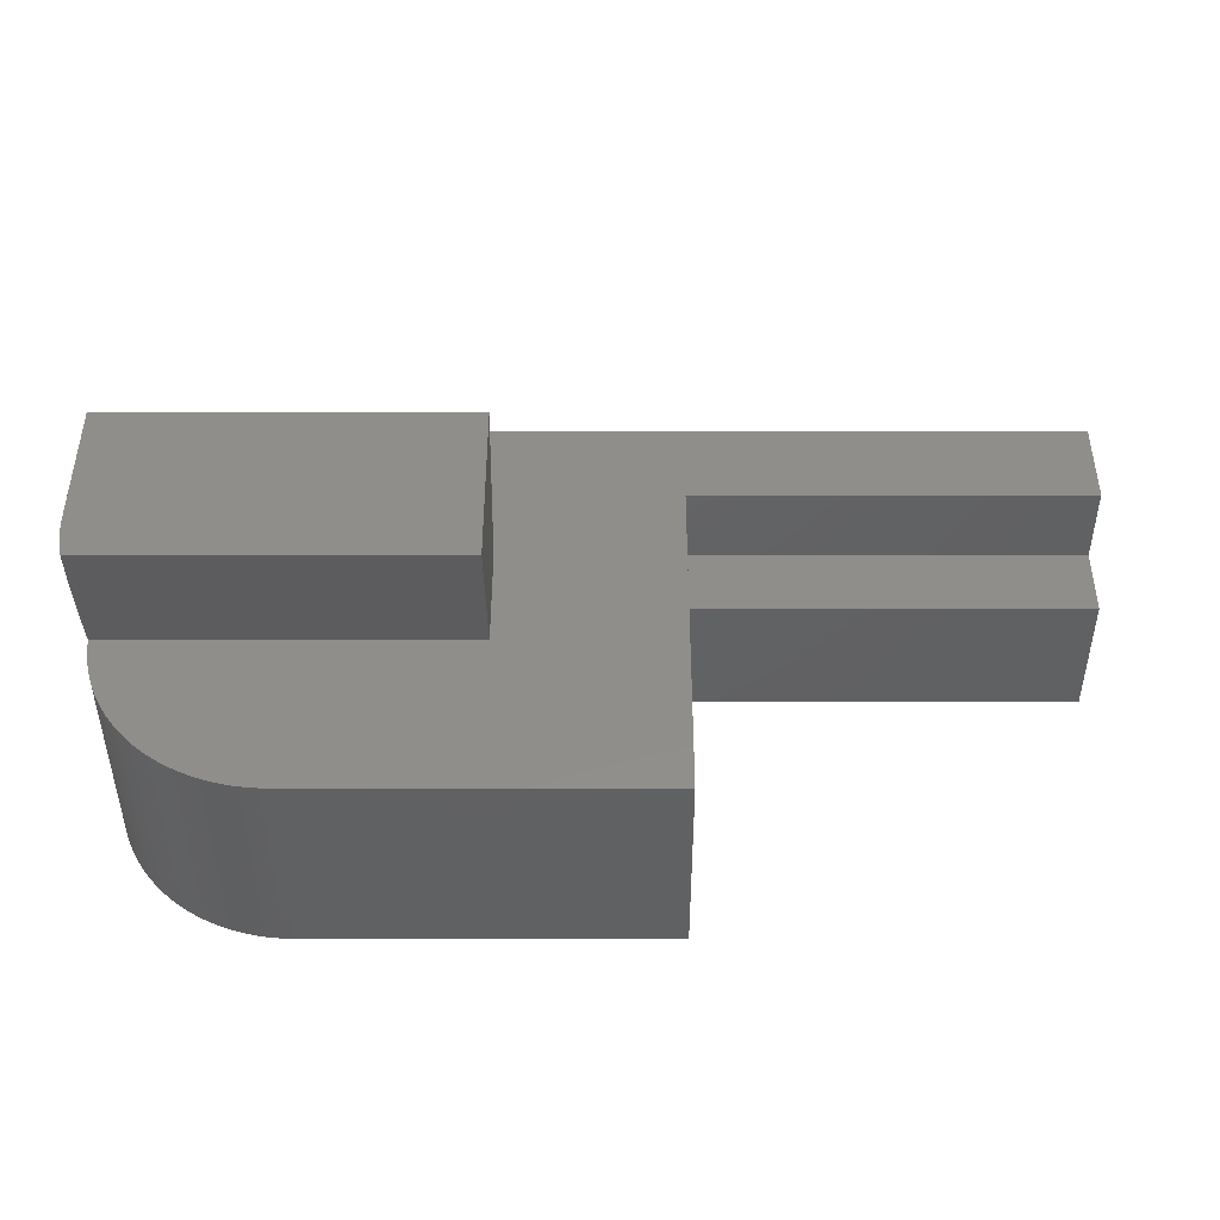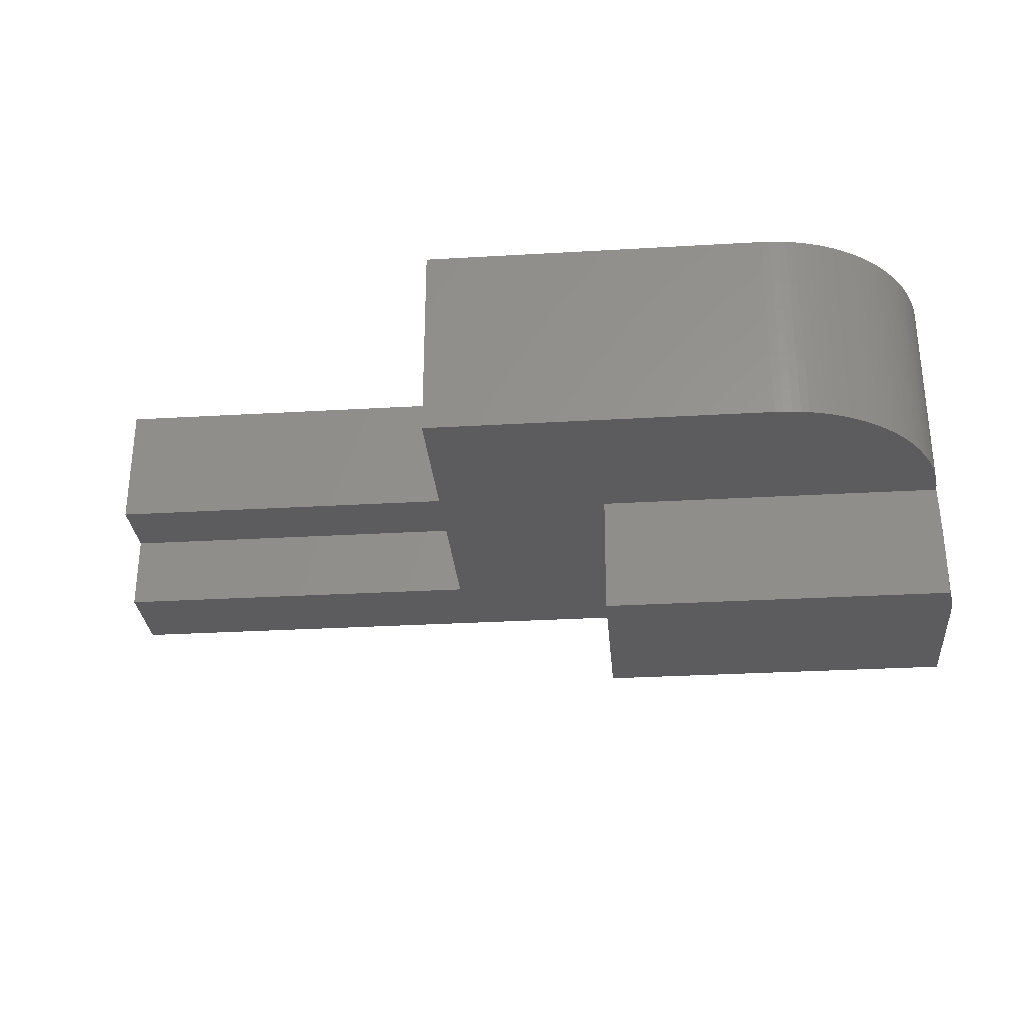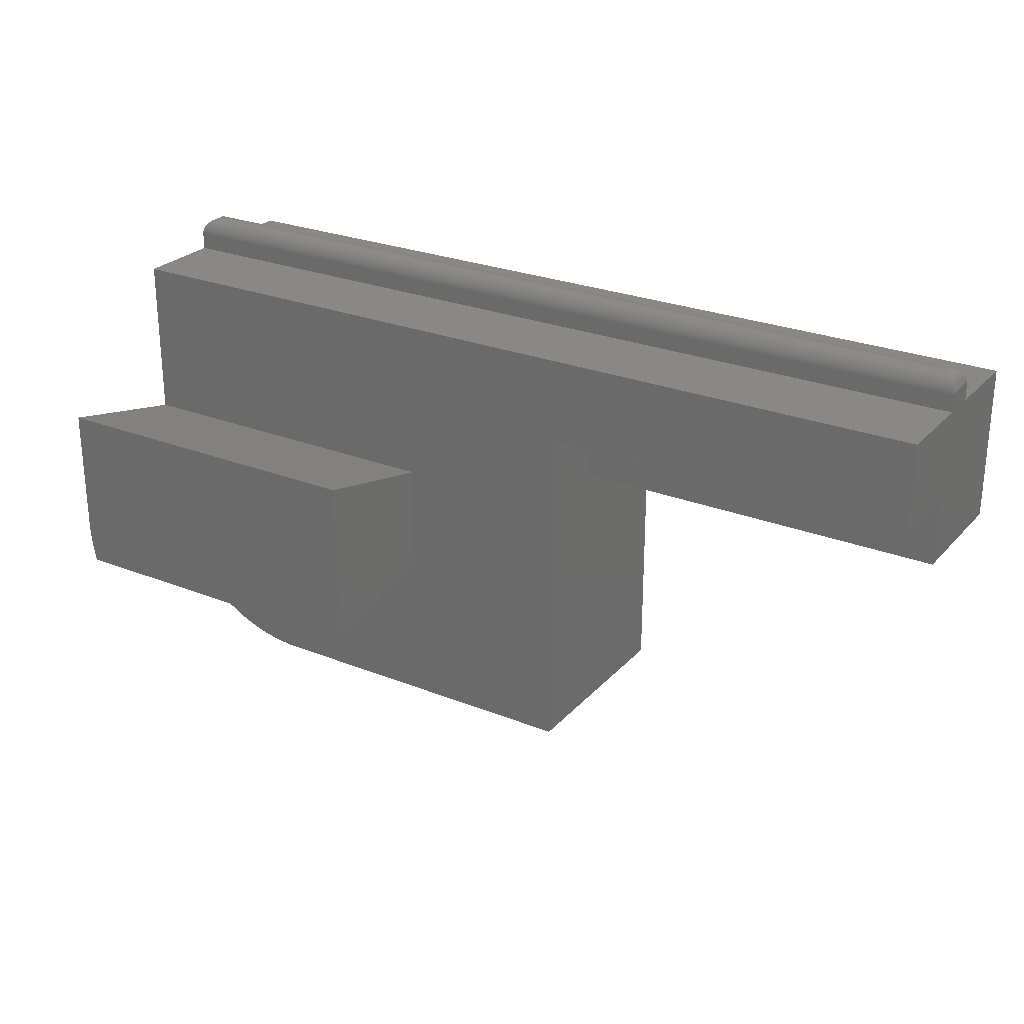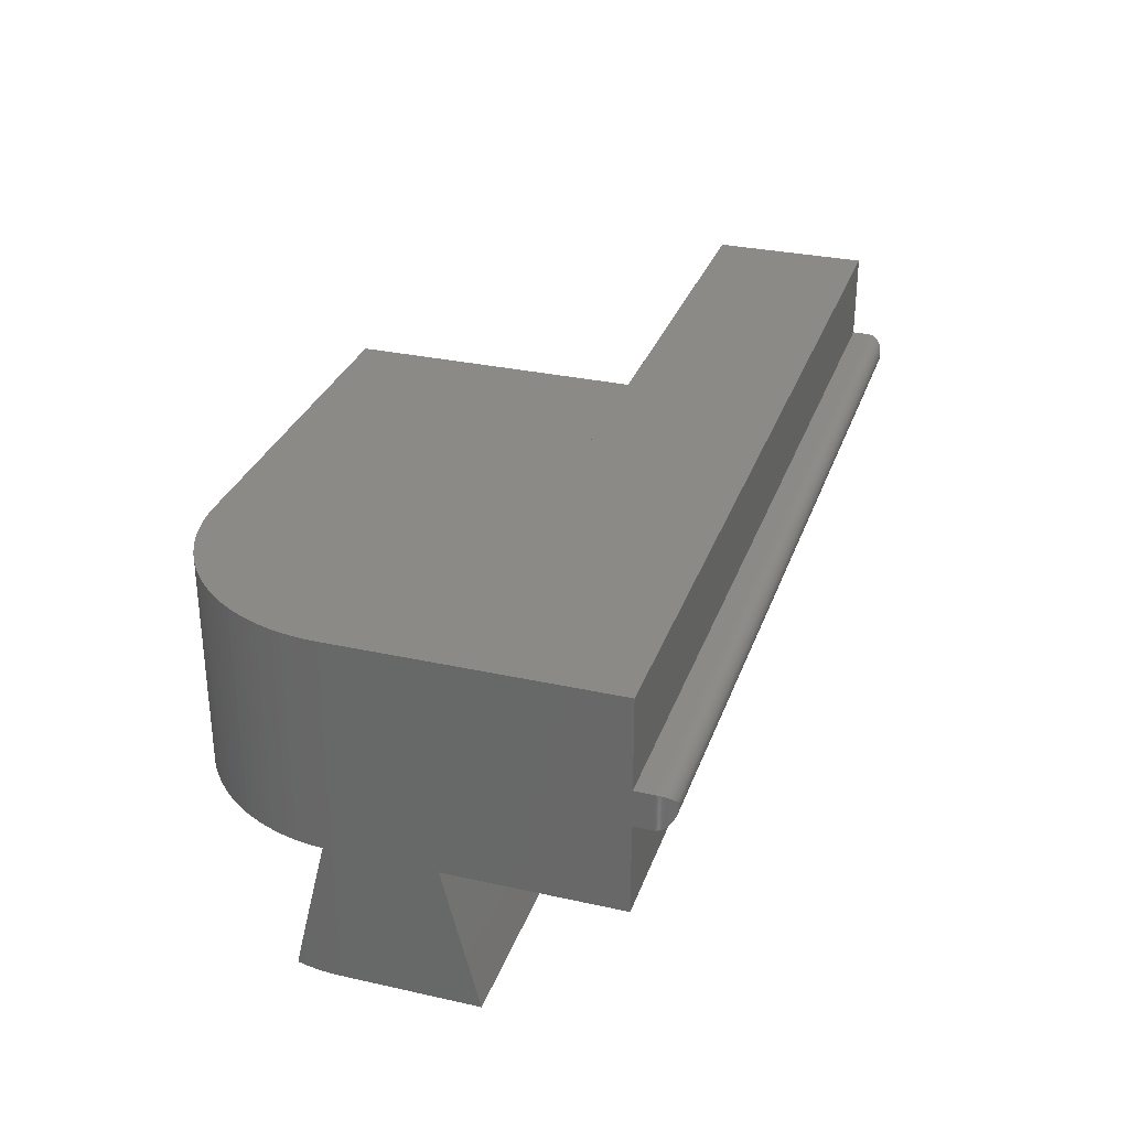
<metadata>
{"format":"stl","ext":"stl","renderer":"f3d","projection":"perspective","resolution":1024,"background":"white","views":[{"elev":-43.7,"azim":-180.0,"up":"+Y"},{"elev":-29.8,"azim":4.9,"up":"+Z"},{"elev":26.2,"azim":-147.9,"up":"+Y"},{"elev":30.7,"azim":107.7,"up":"+Z"}]}
</metadata>
<code>
# stl→obj: 298 verts, 574 faces
v -13 5.75 2.5
v -13 6.25 2.5
v -13 6.25 1.5
v -13 5.75 1.5
v 13 6.25 2.5
v 13 5.75 2.5
v 13 5.75 1.5
v 13 6.25 1.5
v 13 6.261 1.5
v -13 6.261 1.5
v -13 6.261 2.5
v 13 6.261 2.5
v 13 6.271 1.5
v -13 6.271 1.5
v -13 6.271 2.5
v 13 6.271 2.5
v 13 6.282 1.501
v -13 6.282 1.501
v -13 6.282 2.499
v 13 6.282 2.499
v 13 6.293 1.502
v -13 6.293 1.502
v -13 6.293 2.498
v 13 6.293 2.498
v 13 6.303 1.503
v -13 6.303 1.503
v -13 6.303 2.497
v 13 6.303 2.497
v 13 6.314 1.504
v -13 6.314 1.504
v -13 6.314 2.496
v 13 6.314 2.496
v 12.99 6.324 1.506
v -12.99 6.324 1.506
v -12.99 6.324 2.494
v 12.99 6.324 2.494
v 12.99 6.335 1.507
v -12.99 6.335 1.507
v -12.99 6.335 2.493
v 12.99 6.335 2.493
v 12.99 6.346 1.509
v -12.99 6.346 1.509
v -12.99 6.346 2.491
v 12.99 6.346 2.491
v 12.99 6.356 1.511
v -12.99 6.356 1.511
v -12.99 6.356 2.489
v 12.99 6.356 2.489
v 12.99 6.367 1.514
v -12.99 6.367 1.514
v -12.99 6.367 2.486
v 12.99 6.367 2.486
v 12.98 6.378 1.517
v -12.98 6.378 1.517
v -12.98 6.378 2.483
v 12.98 6.378 2.483
v 12.98 6.388 1.52
v -12.98 6.388 1.52
v -12.98 6.388 2.48
v 12.98 6.388 2.48
v 12.98 6.399 1.523
v -12.98 6.399 1.523
v -12.98 6.399 2.477
v 12.98 6.399 2.477
v 12.97 6.41 1.526
v -12.97 6.41 1.526
v -12.97 6.41 2.474
v 12.97 6.41 2.474
v 12.97 6.42 1.53
v -12.97 6.42 1.53
v -12.97 6.42 2.47
v 12.97 6.42 2.47
v 12.97 6.431 1.534
v -12.97 6.431 1.534
v -12.97 6.431 2.466
v 12.97 6.431 2.466
v 12.96 6.441 1.538
v -12.96 6.441 1.538
v -12.96 6.441 2.462
v 12.96 6.441 2.462
v 12.96 6.452 1.543
v -12.96 6.452 1.543
v -12.96 6.452 2.457
v 12.96 6.452 2.457
v 12.95 6.463 1.548
v -12.95 6.463 1.548
v -12.95 6.463 2.452
v 12.95 6.463 2.452
v 12.95 6.473 1.553
v -12.95 6.473 1.553
v -12.95 6.473 2.447
v 12.95 6.473 2.447
v 12.94 6.484 1.558
v -12.94 6.484 1.558
v -12.94 6.484 2.442
v 12.94 6.484 2.442
v 12.94 6.495 1.564
v -12.94 6.495 1.564
v -12.94 6.495 2.436
v 12.94 6.495 2.436
v 12.93 6.505 1.57
v -12.93 6.505 1.57
v -12.93 6.505 2.43
v 12.93 6.505 2.43
v 12.92 6.516 1.577
v -12.92 6.516 1.577
v -12.92 6.516 2.423
v 12.92 6.516 2.423
v 12.92 6.527 1.583
v -12.92 6.527 1.583
v -12.92 6.527 2.417
v 12.92 6.527 2.417
v 12.91 6.537 1.591
v -12.91 6.537 1.591
v -12.91 6.537 2.409
v 12.91 6.537 2.409
v 12.9 6.548 1.598
v -12.9 6.548 1.598
v -12.9 6.548 2.402
v 12.9 6.548 2.402
v 12.89 6.559 1.607
v -12.89 6.559 1.607
v -12.89 6.559 2.393
v 12.89 6.559 2.393
v 12.88 6.569 1.615
v -12.88 6.569 1.615
v -12.88 6.569 2.385
v 12.88 6.569 2.385
v 12.88 6.58 1.624
v -12.88 6.58 1.624
v -12.88 6.58 2.376
v 12.88 6.58 2.376
v 12.87 6.59 1.634
v -12.87 6.59 1.634
v -12.87 6.59 2.366
v 12.87 6.59 2.366
v 12.86 6.601 1.644
v -12.86 6.601 1.644
v -12.86 6.601 2.356
v 12.86 6.601 2.356
v 12.85 6.612 1.655
v -12.85 6.612 1.655
v -12.85 6.612 2.345
v 12.85 6.612 2.345
v 12.83 6.622 1.666
v -12.83 6.622 1.666
v -12.83 6.622 2.334
v 12.83 6.622 2.334
v 12.82 6.633 1.679
v -12.82 6.633 1.679
v -12.82 6.633 2.321
v 12.82 6.633 2.321
v 12.81 6.644 1.692
v -12.81 6.644 1.692
v -12.81 6.644 2.308
v 12.81 6.644 2.308
v 12.79 6.654 1.706
v -12.79 6.654 1.706
v -12.79 6.654 2.294
v 12.79 6.654 2.294
v 12.78 6.665 1.721
v -12.78 6.665 1.721
v -12.78 6.665 2.279
v 12.78 6.665 2.279
v 12.76 6.676 1.737
v -12.76 6.676 1.737
v -12.76 6.676 2.263
v 12.76 6.676 2.263
v 12.74 6.686 1.756
v -12.74 6.686 1.756
v -12.74 6.686 2.244
v 12.74 6.686 2.244
v 12.72 6.697 1.776
v -12.72 6.697 1.776
v -12.72 6.697 2.224
v 12.72 6.697 2.224
v 12.7 6.707 1.798
v -12.7 6.707 1.798
v -12.7 6.707 2.202
v 12.7 6.707 2.202
v 12.68 6.718 1.824
v -12.68 6.718 1.824
v -12.68 6.718 2.176
v 12.68 6.718 2.176
v 12.64 6.729 1.856
v -12.64 6.729 1.856
v -12.64 6.729 2.144
v 12.64 6.729 2.144
v 12.6 6.739 1.897
v -12.6 6.739 1.897
v -12.6 6.739 2.103
v 12.6 6.739 2.103
v 12.5 6.75 2
v -12.5 6.75 2
v 3 1 -1
v 3 2 -5
v 3 -3 -5
v 3 -2 -1
v 13 2 -5
v 13 -1.75 -5
v 12.99 -1.995 -5
v 12.98 -2.24 -5
v 12.95 -2.484 -5
v 12.9 -2.725 -5
v 12.85 -2.965 -5
v 12.84 -3 -5
v 13 1 -1
v 12.85 -2.965 -4.86
v 12.9 -2.725 -3.902
v 12.95 -2.484 -2.935
v 12.98 -2.24 -1.96
v 12.99 -1.995 -1
v 12.99 -2 -1
v 13 -1.75 -1
v 8 -6.75 5
v 8.245 -6.744 5
v 8.49 -6.726 5
v 8.734 -6.696 5
v 8.975 -6.654 5
v 9.215 -6.6 5
v 9.451 -6.535 5
v 9.684 -6.458 5
v 9.913 -6.369 5
v 10.14 -6.27 5
v 10.36 -6.16 5
v 10.57 -6.039 5
v 10.78 -5.907 5
v 10.98 -5.766 5
v 11.17 -5.615 5
v 11.36 -5.455 5
v 11.54 -5.286 5
v 11.7 -5.108 5
v 11.87 -4.922 5
v 12.02 -4.728 5
v 12.16 -4.528 5
v 12.29 -4.321 5
v 12.41 -4.107 5
v 12.52 -3.888 5
v 12.62 -3.663 5
v 12.71 -3.434 5
v 12.78 -3.201 5
v 12.85 -2.965 5
v 12.9 -2.725 5
v 12.95 -2.484 5
v 12.98 -2.24 5
v 12.99 -1.995 5
v 13 -1.75 5
v 13 1.25 5
v -2 1.25 5
v -2 -6.75 5
v 13 5.75 5
v -13 5.75 5
v -13 1.25 5
v -13 1.25 1.25
v -13 3.25 1.25
v -2 3.25 1.25
v -2 1.25 1.25
v -13 5.75 1.25
v -13 5.75 -1
v -13 3.25 -1
v 13 5.75 -1
v 13 3.25 -1
v -2 1 -1
v -2 3.25 -1
v -2 -2 -1
v 12.98 -2.24 -1
v 12.95 -2.484 -1
v 12.9 -2.725 -1
v 12.85 -2.965 -1
v 12.78 -3.201 -1
v 12.71 -3.434 -1
v 12.62 -3.663 -1
v 12.52 -3.888 -1
v 12.41 -4.107 -1
v 12.29 -4.321 -1
v 12.16 -4.528 -1
v 12.02 -4.728 -1
v 11.87 -4.922 -1
v 11.7 -5.108 -1
v 11.54 -5.286 -1
v 11.36 -5.455 -1
v 11.17 -5.615 -1
v 10.98 -5.766 -1
v 10.78 -5.907 -1
v 10.57 -6.039 -1
v 10.36 -6.16 -1
v 10.14 -6.27 -1
v 9.913 -6.369 -1
v 9.684 -6.458 -1
v 9.451 -6.535 -1
v 9.215 -6.6 -1
v 8.975 -6.654 -1
v 8.734 -6.696 -1
v 8.49 -6.726 -1
v 8.245 -6.744 -1
v 8 -6.75 -1
v -2 -6.75 -1
v -2 -6.75 1.25
f 1 2 3
f 1 3 4
f 5 6 7
f 5 7 8
f 2 1 6
f 2 6 5
f 4 3 8
f 4 8 7
f 9 8 3
f 9 3 10
f 10 3 2
f 10 2 11
f 5 12 11
f 5 11 2
f 8 9 12
f 8 12 5
f 13 9 10
f 13 10 14
f 14 10 11
f 14 11 15
f 12 16 15
f 12 15 11
f 9 13 16
f 9 16 12
f 17 13 14
f 17 14 18
f 18 14 15
f 18 15 19
f 16 20 19
f 16 19 15
f 13 17 20
f 13 20 16
f 21 17 18
f 21 18 22
f 22 18 19
f 22 19 23
f 20 24 23
f 20 23 19
f 17 21 24
f 17 24 20
f 25 21 22
f 25 22 26
f 26 22 23
f 26 23 27
f 24 28 27
f 24 27 23
f 21 25 28
f 21 28 24
f 29 25 26
f 29 26 30
f 30 26 27
f 30 27 31
f 28 32 31
f 28 31 27
f 25 29 32
f 25 32 28
f 33 29 30
f 33 30 34
f 34 30 31
f 34 31 35
f 32 36 35
f 32 35 31
f 29 33 36
f 29 36 32
f 37 33 34
f 37 34 38
f 38 34 35
f 38 35 39
f 36 40 39
f 36 39 35
f 33 37 40
f 33 40 36
f 41 37 38
f 41 38 42
f 42 38 39
f 42 39 43
f 40 44 43
f 40 43 39
f 37 41 44
f 37 44 40
f 45 41 42
f 45 42 46
f 46 42 43
f 46 43 47
f 44 48 47
f 44 47 43
f 41 45 48
f 41 48 44
f 49 45 46
f 49 46 50
f 50 46 47
f 50 47 51
f 48 52 51
f 48 51 47
f 45 49 52
f 45 52 48
f 53 49 50
f 53 50 54
f 54 50 51
f 54 51 55
f 52 56 55
f 52 55 51
f 49 53 56
f 49 56 52
f 57 53 54
f 57 54 58
f 58 54 55
f 58 55 59
f 56 60 59
f 56 59 55
f 53 57 60
f 53 60 56
f 61 57 58
f 61 58 62
f 62 58 59
f 62 59 63
f 60 64 63
f 60 63 59
f 57 61 64
f 57 64 60
f 65 61 62
f 65 62 66
f 66 62 63
f 66 63 67
f 64 68 67
f 64 67 63
f 61 65 68
f 61 68 64
f 69 65 66
f 69 66 70
f 70 66 67
f 70 67 71
f 68 72 71
f 68 71 67
f 65 69 72
f 65 72 68
f 73 69 70
f 73 70 74
f 74 70 71
f 74 71 75
f 72 76 75
f 72 75 71
f 69 73 76
f 69 76 72
f 77 73 74
f 77 74 78
f 78 74 75
f 78 75 79
f 76 80 79
f 76 79 75
f 73 77 80
f 73 80 76
f 81 77 78
f 81 78 82
f 82 78 79
f 82 79 83
f 80 84 83
f 80 83 79
f 77 81 84
f 77 84 80
f 85 81 82
f 85 82 86
f 86 82 83
f 86 83 87
f 84 88 87
f 84 87 83
f 81 85 88
f 81 88 84
f 89 85 86
f 89 86 90
f 90 86 87
f 90 87 91
f 88 92 91
f 88 91 87
f 85 89 92
f 85 92 88
f 93 89 90
f 93 90 94
f 94 90 91
f 94 91 95
f 92 96 95
f 92 95 91
f 89 93 96
f 89 96 92
f 97 93 94
f 97 94 98
f 98 94 95
f 98 95 99
f 96 100 99
f 96 99 95
f 93 97 100
f 93 100 96
f 101 97 98
f 101 98 102
f 102 98 99
f 102 99 103
f 100 104 103
f 100 103 99
f 97 101 104
f 97 104 100
f 105 101 102
f 105 102 106
f 106 102 103
f 106 103 107
f 104 108 107
f 104 107 103
f 101 105 108
f 101 108 104
f 109 105 106
f 109 106 110
f 110 106 107
f 110 107 111
f 108 112 111
f 108 111 107
f 105 109 112
f 105 112 108
f 113 109 110
f 113 110 114
f 114 110 111
f 114 111 115
f 112 116 115
f 112 115 111
f 109 113 116
f 109 116 112
f 117 113 114
f 117 114 118
f 118 114 115
f 118 115 119
f 116 120 119
f 116 119 115
f 113 117 120
f 113 120 116
f 121 117 118
f 121 118 122
f 122 118 119
f 122 119 123
f 120 124 123
f 120 123 119
f 117 121 124
f 117 124 120
f 125 121 122
f 125 122 126
f 126 122 123
f 126 123 127
f 124 128 127
f 124 127 123
f 121 125 128
f 121 128 124
f 129 125 126
f 129 126 130
f 130 126 127
f 130 127 131
f 128 132 131
f 128 131 127
f 125 129 132
f 125 132 128
f 133 129 130
f 133 130 134
f 134 130 131
f 134 131 135
f 132 136 135
f 132 135 131
f 129 133 136
f 129 136 132
f 137 133 134
f 137 134 138
f 138 134 135
f 138 135 139
f 136 140 139
f 136 139 135
f 133 137 140
f 133 140 136
f 141 137 138
f 141 138 142
f 142 138 139
f 142 139 143
f 140 144 143
f 140 143 139
f 137 141 144
f 137 144 140
f 145 141 142
f 145 142 146
f 146 142 143
f 146 143 147
f 144 148 147
f 144 147 143
f 141 145 148
f 141 148 144
f 149 145 146
f 149 146 150
f 150 146 147
f 150 147 151
f 148 152 151
f 148 151 147
f 145 149 152
f 145 152 148
f 153 149 150
f 153 150 154
f 154 150 151
f 154 151 155
f 152 156 155
f 152 155 151
f 149 153 156
f 149 156 152
f 157 153 154
f 157 154 158
f 158 154 155
f 158 155 159
f 156 160 159
f 156 159 155
f 153 157 160
f 153 160 156
f 161 157 158
f 161 158 162
f 162 158 159
f 162 159 163
f 160 164 163
f 160 163 159
f 157 161 164
f 157 164 160
f 165 161 162
f 165 162 166
f 166 162 163
f 166 163 167
f 164 168 167
f 164 167 163
f 161 165 168
f 161 168 164
f 169 165 166
f 169 166 170
f 170 166 167
f 170 167 171
f 168 172 171
f 168 171 167
f 165 169 172
f 165 172 168
f 173 169 170
f 173 170 174
f 174 170 171
f 174 171 175
f 172 176 175
f 172 175 171
f 169 173 176
f 169 176 172
f 177 173 174
f 177 174 178
f 178 174 175
f 178 175 179
f 176 180 179
f 176 179 175
f 173 177 180
f 173 180 176
f 181 177 178
f 181 178 182
f 182 178 179
f 182 179 183
f 180 184 183
f 180 183 179
f 177 181 184
f 177 184 180
f 185 181 182
f 185 182 186
f 186 182 183
f 186 183 187
f 184 188 187
f 184 187 183
f 181 185 188
f 181 188 184
f 189 185 186
f 189 186 190
f 190 186 187
f 190 187 191
f 188 192 191
f 188 191 187
f 185 189 192
f 185 192 188
f 193 189 190
f 193 190 194
f 190 191 194
f 192 193 194
f 192 194 191
f 189 193 192
f 195 196 197
f 195 197 198
f 199 200 201
f 199 201 202
f 199 202 203
f 199 203 204
f 199 204 205
f 199 205 206
f 199 206 197
f 199 197 196
f 207 199 196
f 207 196 195
f 205 208 206
f 208 205 204
f 208 204 209
f 209 204 203
f 209 203 210
f 210 203 202
f 210 202 211
f 211 202 201
f 211 201 212
f 211 212 213
f 212 201 200
f 212 200 214
f 206 208 209
f 206 209 210
f 206 210 211
f 206 211 213
f 206 213 198
f 206 198 197
f 214 200 199
f 214 199 207
f 215 216 217
f 215 217 218
f 215 218 219
f 215 219 220
f 215 220 221
f 215 221 222
f 215 222 223
f 215 223 224
f 215 224 225
f 215 225 226
f 215 226 227
f 215 227 228
f 215 228 229
f 215 229 230
f 215 230 231
f 215 231 232
f 215 232 233
f 215 233 234
f 215 234 235
f 215 235 236
f 215 236 237
f 215 237 238
f 215 238 239
f 215 239 240
f 215 240 241
f 215 241 242
f 215 242 243
f 215 243 244
f 215 244 245
f 215 245 246
f 215 246 247
f 215 247 248
f 215 248 249
f 215 249 250
f 248 251 252
f 248 252 253
f 254 255 256
f 254 256 257
f 257 249 253
f 257 253 254
f 252 258 254
f 252 254 253
f 258 259 260
f 258 260 255
f 261 262 260
f 261 260 259
f 262 207 263
f 262 263 264
f 195 198 265
f 195 265 263
f 213 266 267
f 213 267 268
f 213 268 269
f 213 269 270
f 213 270 271
f 213 271 272
f 213 272 273
f 213 273 274
f 213 274 275
f 213 275 276
f 213 276 277
f 213 277 278
f 213 278 279
f 213 279 280
f 213 280 281
f 213 281 282
f 213 282 283
f 213 283 284
f 213 284 285
f 213 285 286
f 213 286 287
f 213 287 288
f 213 288 289
f 213 289 290
f 213 290 291
f 213 291 292
f 213 292 293
f 213 293 294
f 213 294 295
f 213 295 296
f 213 296 297
f 213 297 265
f 295 216 215
f 295 215 296
f 294 217 216
f 294 216 295
f 293 218 217
f 293 217 294
f 292 219 218
f 292 218 293
f 291 220 219
f 291 219 292
f 290 221 220
f 290 220 291
f 289 222 221
f 289 221 290
f 288 223 222
f 288 222 289
f 287 224 223
f 287 223 288
f 286 225 224
f 286 224 287
f 285 226 225
f 285 225 286
f 284 227 226
f 284 226 285
f 283 228 227
f 283 227 284
f 282 229 228
f 282 228 283
f 281 230 229
f 281 229 282
f 280 231 230
f 280 230 281
f 279 232 231
f 279 231 280
f 278 233 232
f 278 232 279
f 277 234 233
f 277 233 278
f 276 235 234
f 276 234 277
f 275 236 235
f 275 235 276
f 274 237 236
f 274 236 275
f 273 238 237
f 273 237 274
f 272 239 238
f 272 238 273
f 271 240 239
f 271 239 272
f 270 241 240
f 270 240 271
f 269 242 241
f 269 241 270
f 268 243 242
f 268 242 269
f 267 244 243
f 267 243 268
f 266 245 244
f 266 244 267
f 212 246 245
f 212 245 266
f 214 247 246
f 214 246 212
f 249 257 298
f 249 298 250
f 256 264 297
f 256 297 298
f 296 215 250
f 296 250 297
f 260 264 256
f 260 256 255
f 261 251 247
f 261 247 214
f 251 6 1
f 251 1 252
f 7 261 259
f 7 259 4

</code>
